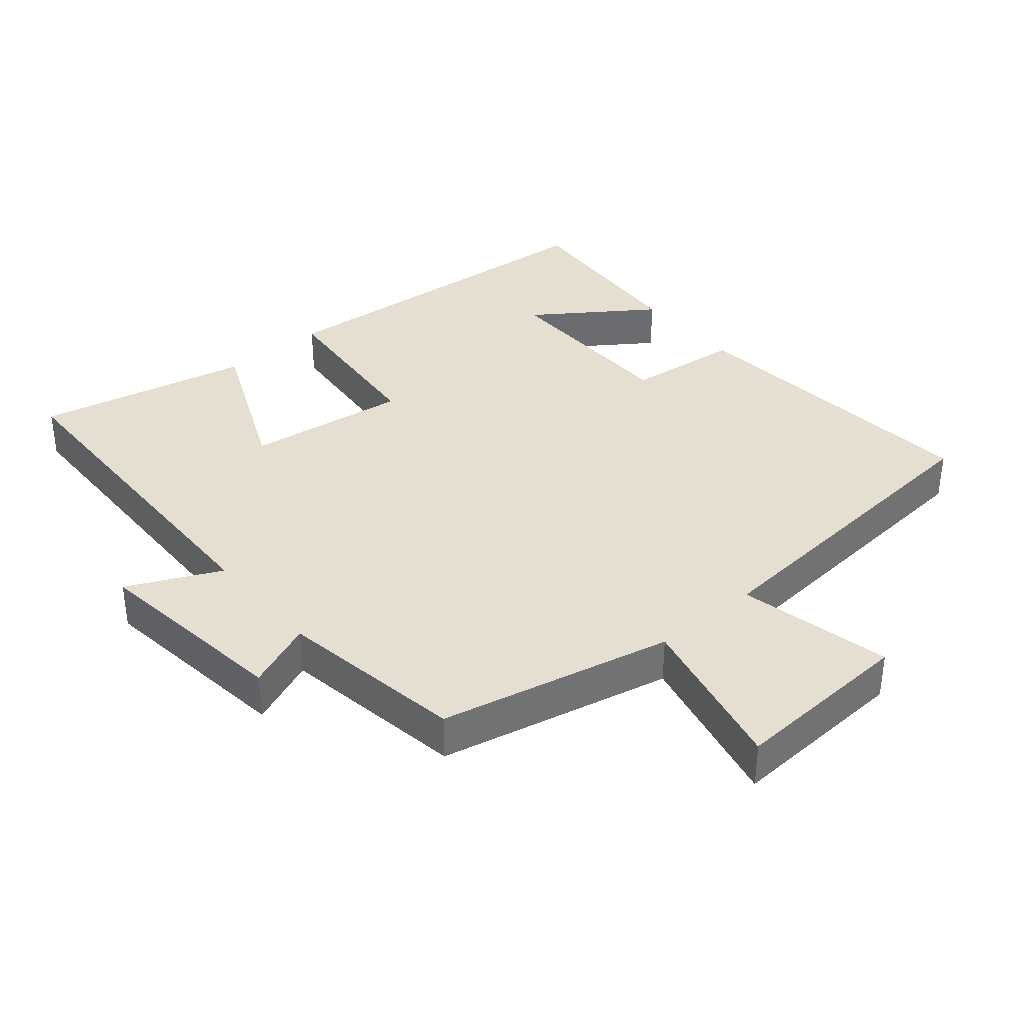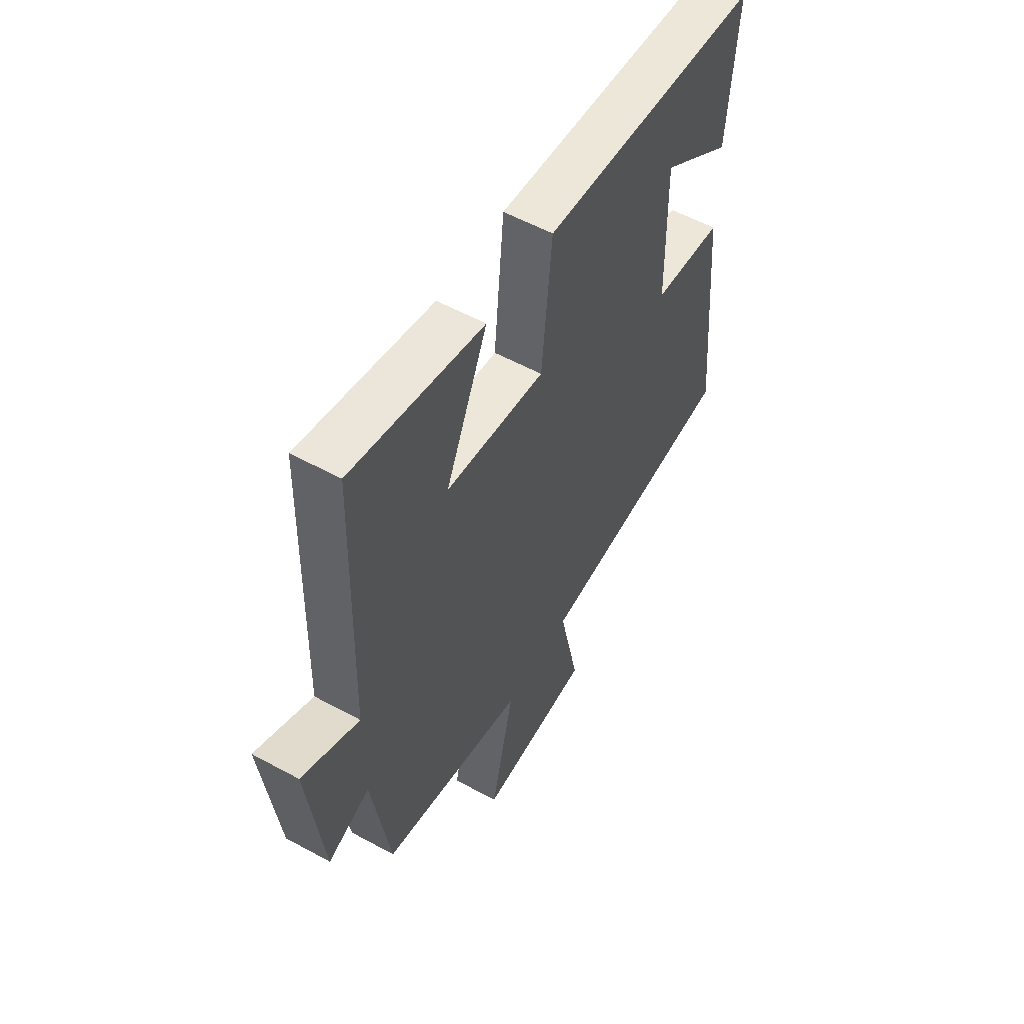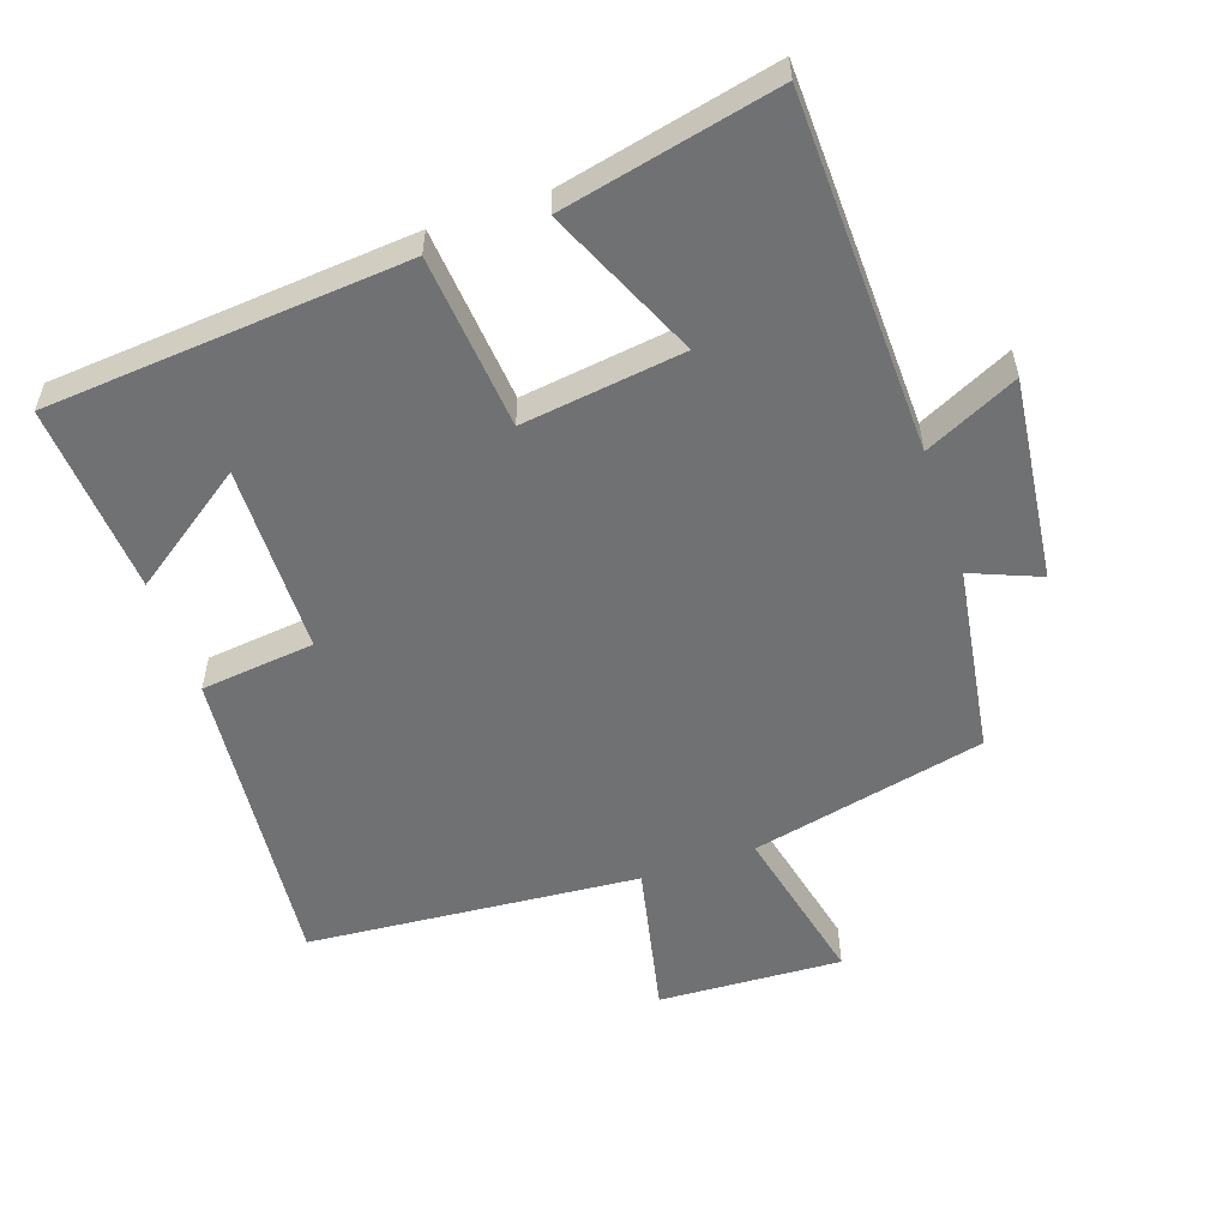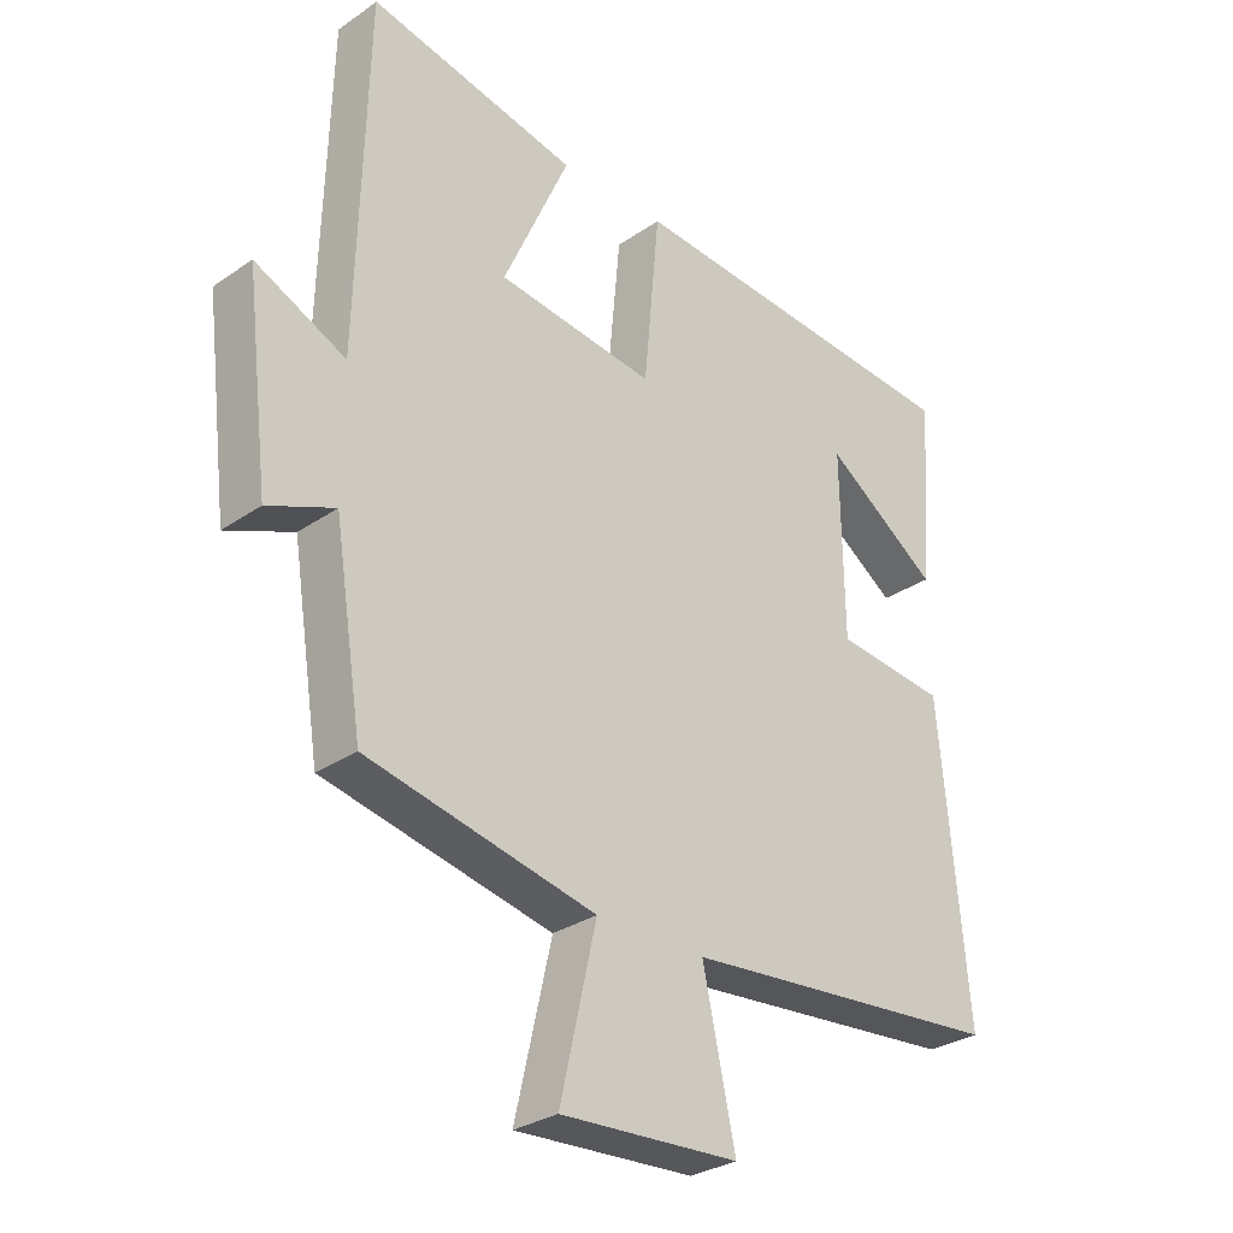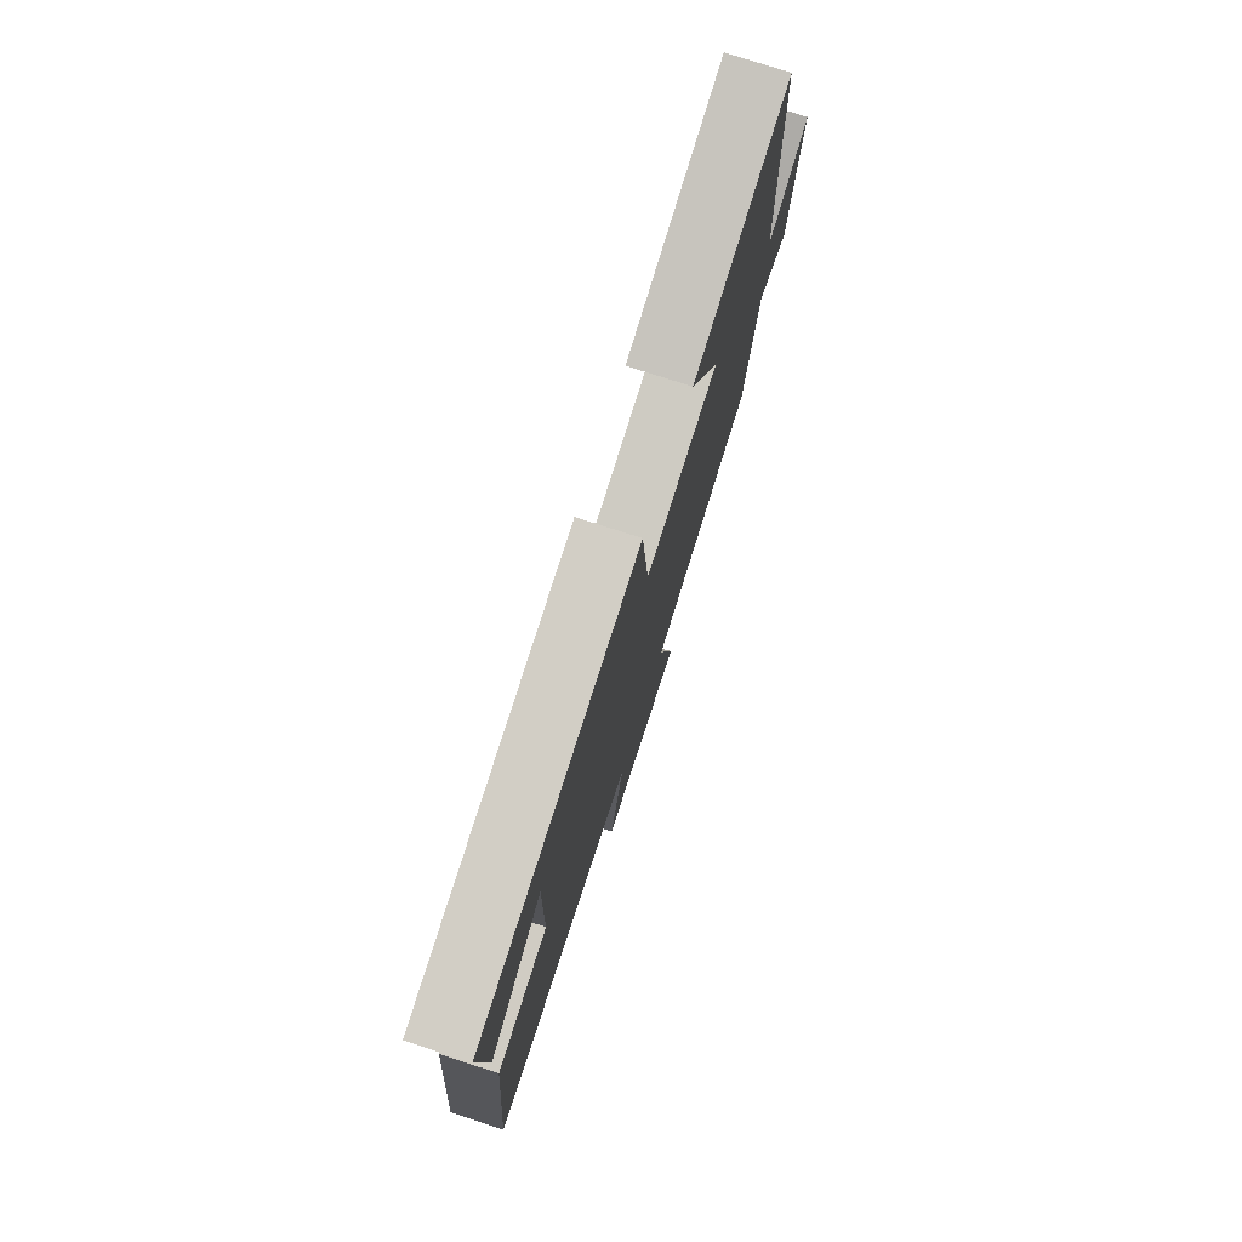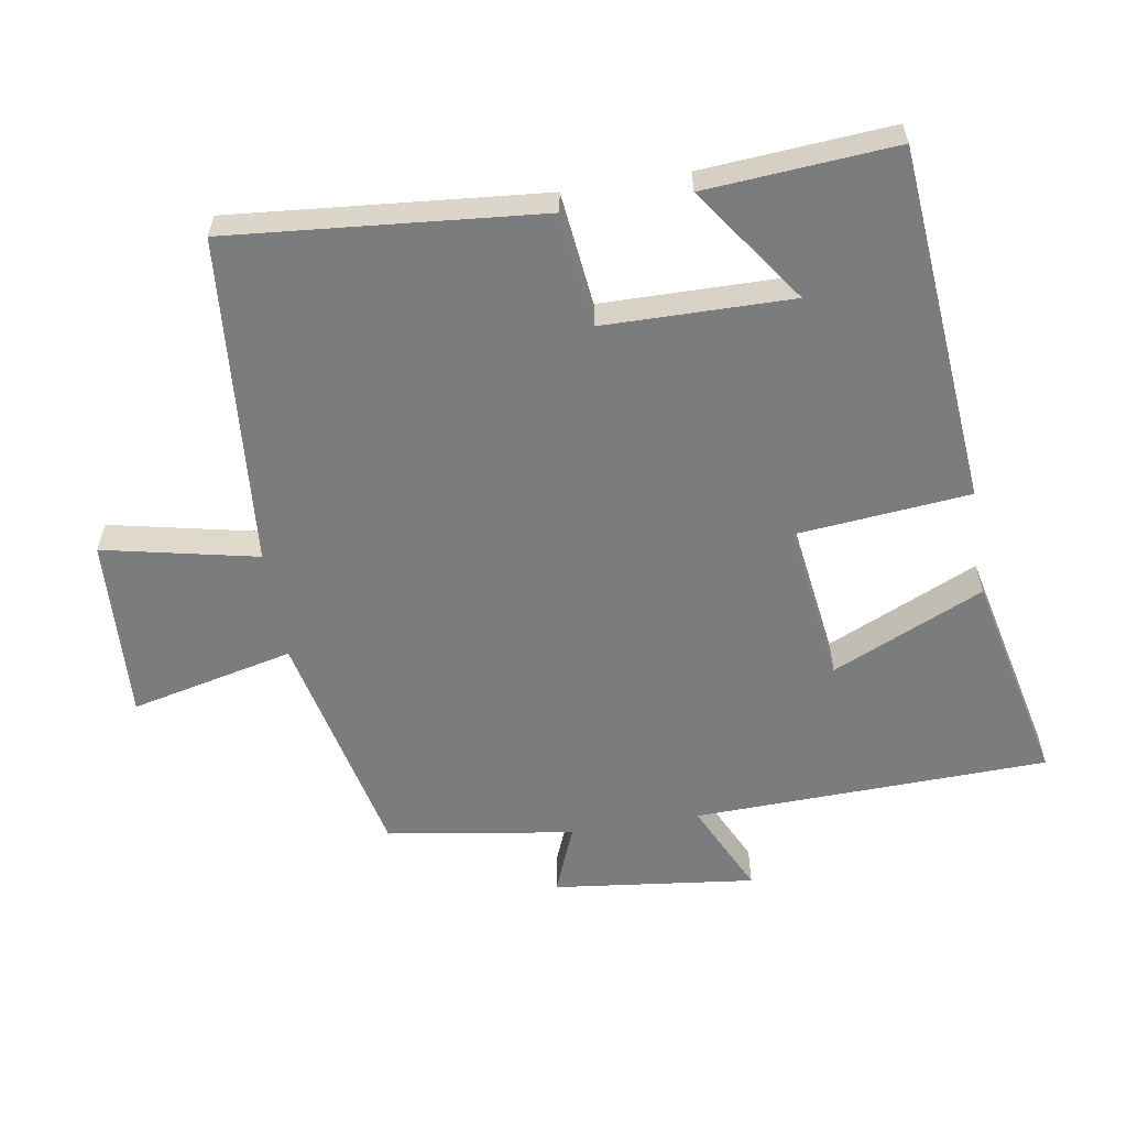
<metadata>
{"format":"obj","ext":"obj","renderer":"f3d","projection":"perspective","resolution":1024,"background":"white","views":[{"elev":36.7,"azim":139.7,"up":"+Y"},{"elev":56.0,"azim":119.8,"up":"+Z"},{"elev":-55.2,"azim":18.9,"up":"+Y"},{"elev":-29.6,"azim":135.3,"up":"+Z"},{"elev":77.4,"azim":-72.1,"up":"+Z"},{"elev":-58.7,"azim":-80.6,"up":"+Y"}]}
</metadata>
<code>
v -0.521 0.07 0.456
v 0.008 0.07 0.5
v 0.032 0.07 0.244
v 0.27 0.07 0.276
v 0.17 0.07 0.5
v 0.486 0.07 0.57
v 0.5 0.07 0.045
v 0.637 0.07 0.11
v 0.601 0.07 -0.188
v 0.5 0.07 -0.147
v 0.457 0.07 -0.423
v 0.112 0.07 -0.5
v 0.167 0.07 -0.741
v -0.103 0.07 -0.727
v -0.054 0.07 -0.5
v -0.542 0.07 -0.459
v -0.5 0.07 0
v -0.332 0.07 0.019
v -0.328 0.07 0.297
v -0.5 0.07 0.176
v -0.521 0 0.456
v 0.008 0 0.5
v 0.032 0 0.244
v 0.27 0 0.276
v 0.17 0 0.5
v 0.486 0 0.57
v 0.5 0 0.045
v 0.637 0 0.11
v 0.601 0 -0.188
v 0.5 0 -0.147
v 0.457 0 -0.423
v 0.112 0 -0.5
v 0.167 0 -0.741
v -0.103 0 -0.727
v -0.054 0 -0.5
v -0.542 0 -0.459
v -0.5 0 0
v -0.332 0 0.019
v -0.328 0 0.297
v -0.5 0 0.176
f 19 20 1
f 15 16 17 18
f 15 18 19
f 12 13 14 15
f 12 15 19
f 11 12 19
f 10 11 19
f 7 8 9 10
f 6 7 10
f 5 6 10
f 4 5 10
f 3 4 10
f 3 10 19 1
f 1 2 3
f 21 40 39
f 38 37 36 35
f 39 38 35
f 35 34 33 32
f 39 35 32
f 39 32 31
f 39 31 30
f 30 29 28 27
f 30 27 26
f 30 26 25
f 30 25 24
f 30 24 23
f 21 39 30 23
f 23 22 21
f 1 21 22 2
f 2 22 23 3
f 3 23 24 4
f 4 24 25 5
f 5 25 26 6
f 6 26 27 7
f 7 27 28 8
f 8 28 29 9
f 9 29 30 10
f 10 30 31 11
f 11 31 32 12
f 12 32 33 13
f 13 33 34 14
f 14 34 35 15
f 15 35 36 16
f 16 36 37 17
f 17 37 38 18
f 18 38 39 19
f 19 39 40 20
f 20 40 21 1

</code>
